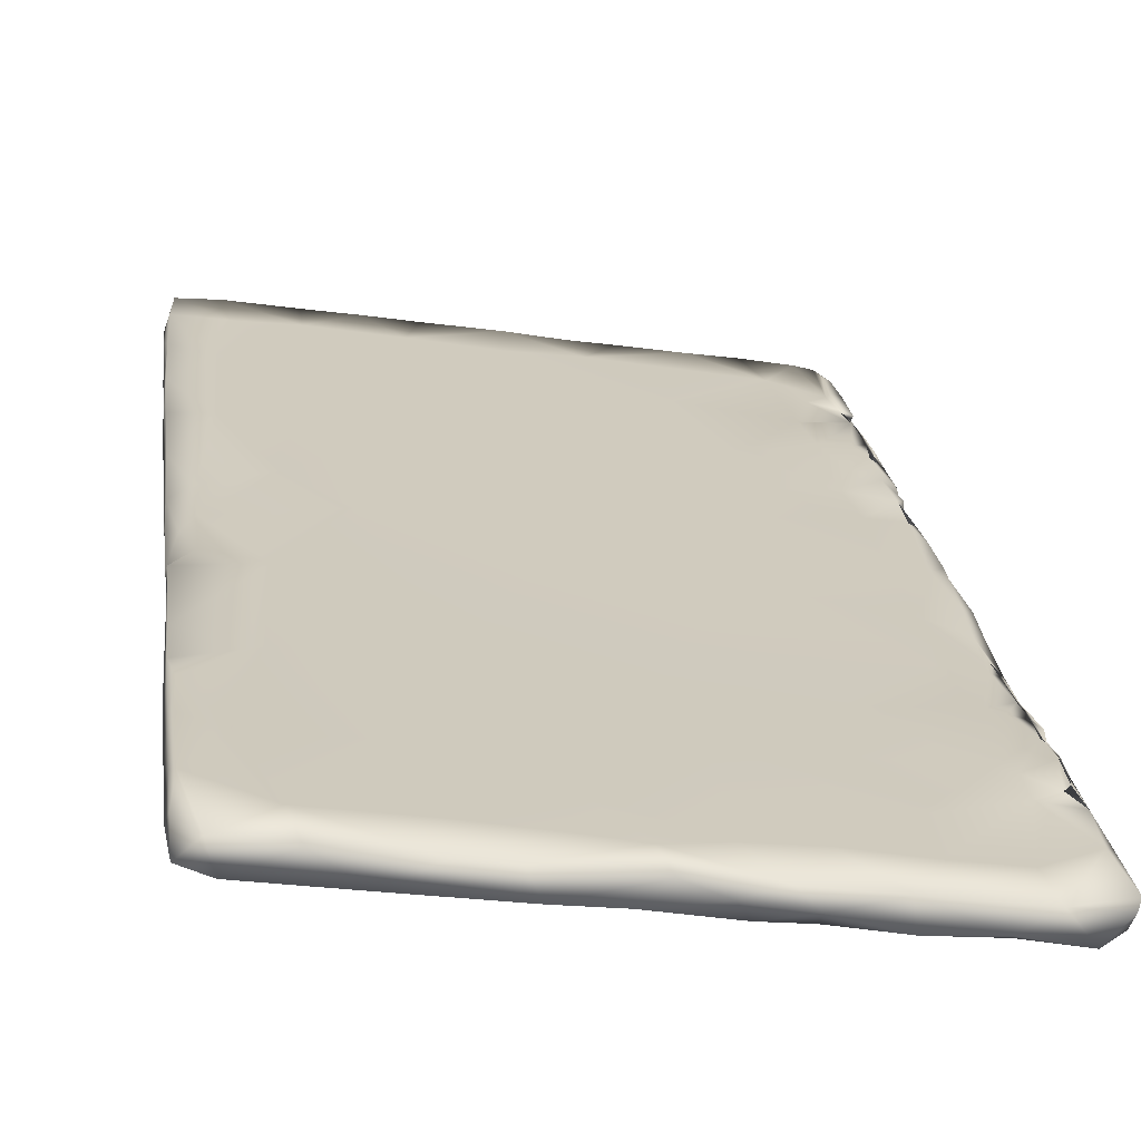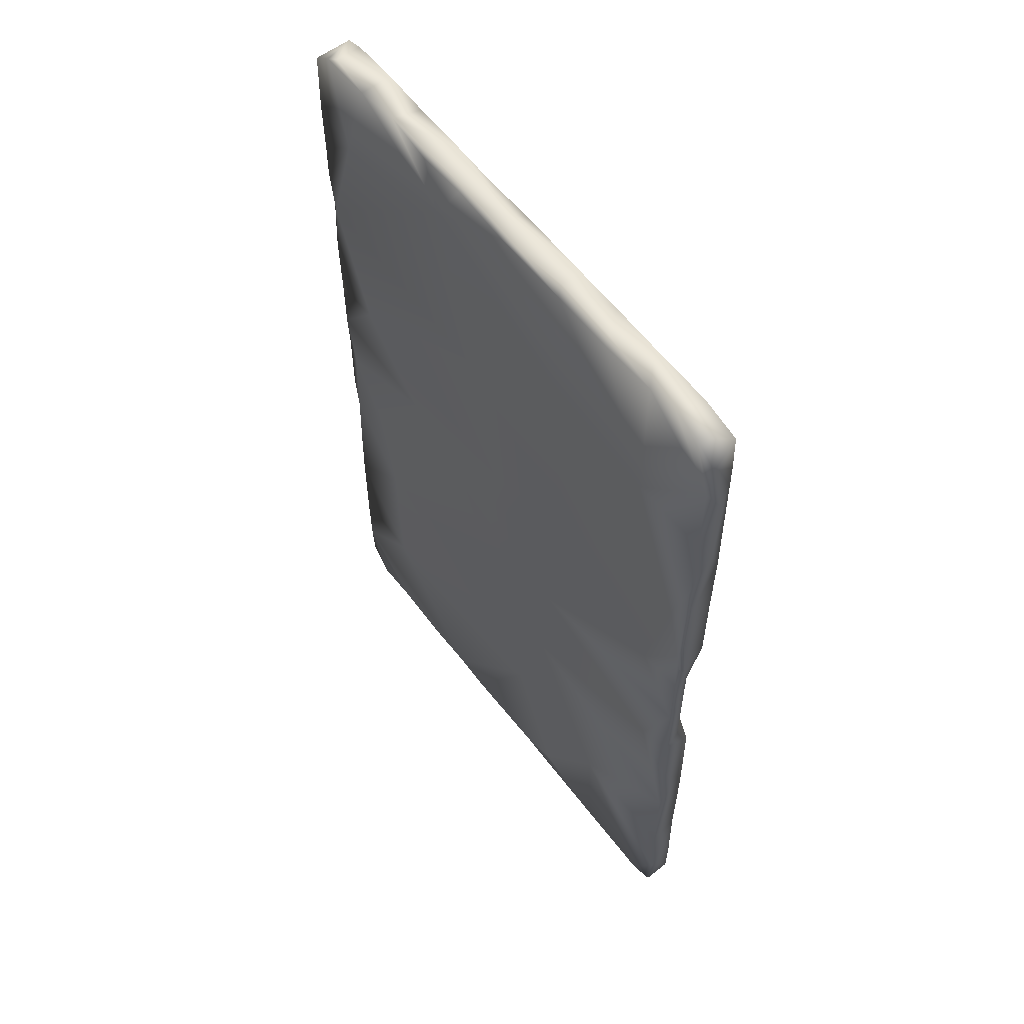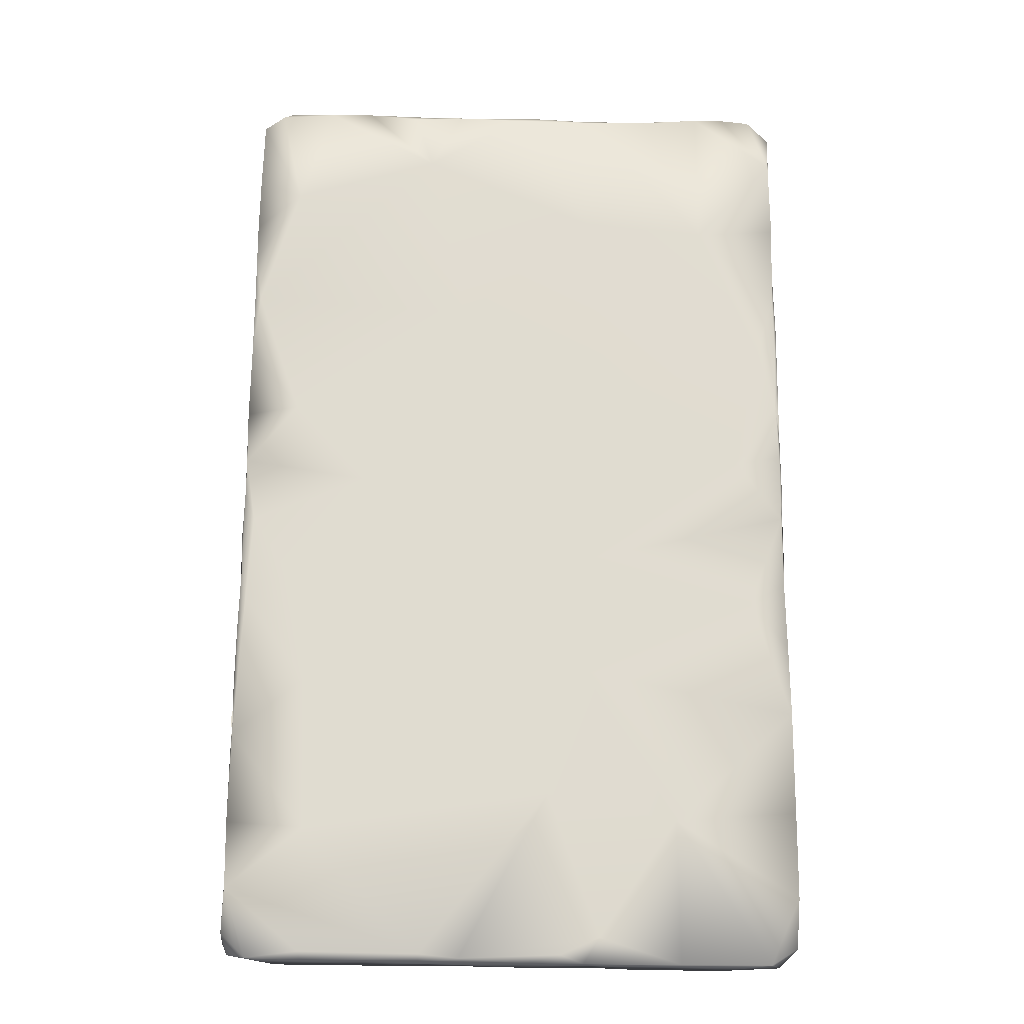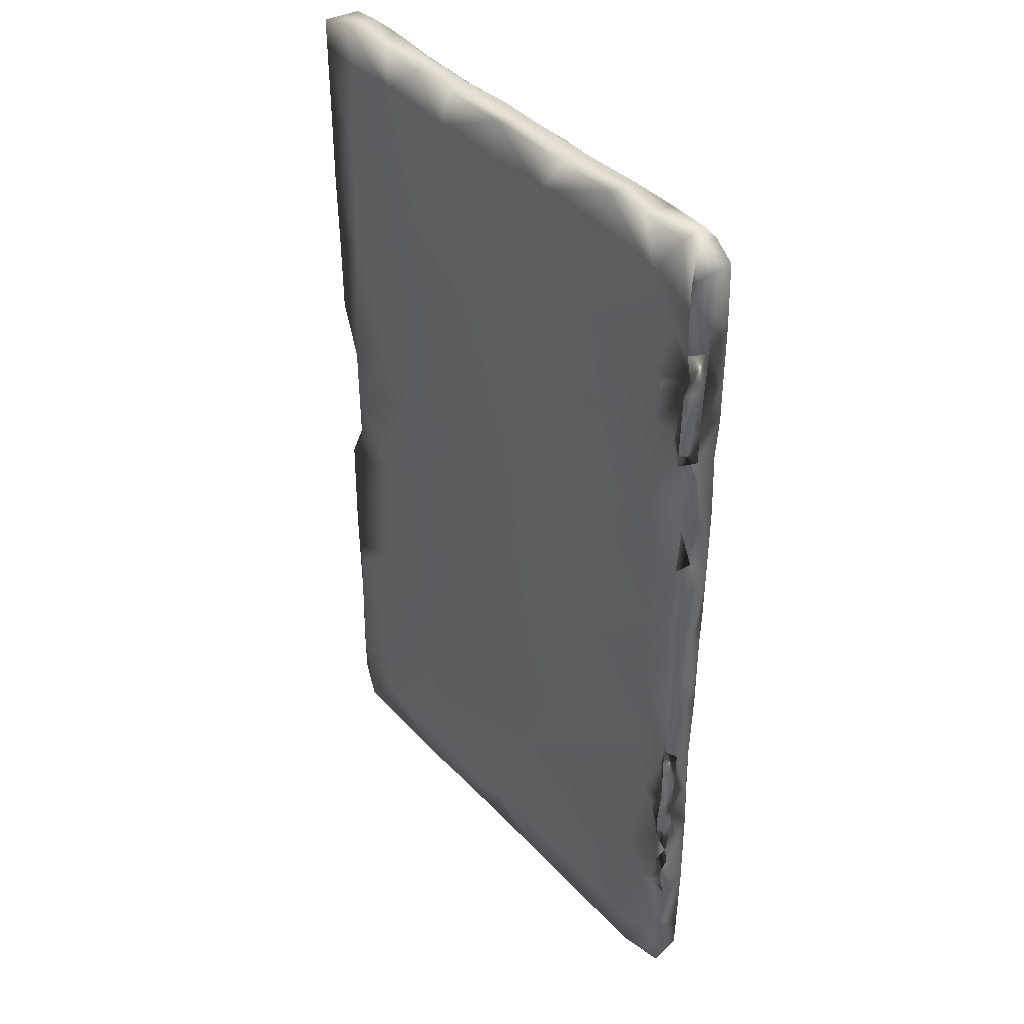
<metadata>
{"format":"obj","ext":"obj","renderer":"f3d","projection":"perspective","resolution":1024,"background":"white","views":[{"elev":23.7,"azim":173.4,"up":"+Y"},{"elev":58.1,"azim":62.1,"up":"+Z"},{"elev":-20.7,"azim":8.5,"up":"+Z"},{"elev":40.7,"azim":-118.7,"up":"+Z"}]}
</metadata>
<code>
v 0.09317 0.01101 0.1205
v 0.1518 0.02026 0.1834
v 0.07499 0.008926 -0.0782
v -0.004767 -0.003353 -0.131
v 0.1831 0.01479 0.08422
v 0.1732 0.01458 0.1834
v 1.8e-05 -0.003395 -0.005671
v 0.1416 0.01107 0.1833
v 0.1646 0.02223 -0.002406
v 0.1897 0.02235 0.1234
v -0.000387 -0.003984 0.08011
v 0.08196 -0.000639 0.02811
v 0.000601 -0.004058 0.1386
v 0.02567 -0.01086 0.1839
v 0.09548 0.01137 0.1661
v -0.002799 -0.008508 0.02891
v 0.1873 0.02619 -0.1111
v 0.004505 -0.002056 0.1157
v -0.003474 -0.006192 0.09433
v 0.1889 0.0251 0.09064
v 0.002444 -0.004317 0.1827
v 0.000468 -0.01345 -0.01173
v 0.002065 -0.003311 0.1601
v 0.06217 -0.002431 -0.1357
v 0.01407 -0.001304 0.1155
v 0.002902 -0.001928 -0.05051
v 0.0226 -0.008805 -0.1349
v 0.000307 -0.003306 0.0633
v 0.1343 0.01762 -0.003414
v -0.001445 -0.00192 -0.06291
v 0.1346 0.01769 0.1834
v 0.00928 -0.001268 0.09854
v 0.02438 -0.000599 0.1851
v 0.01334 -0.001221 -0.02526
v 0.1819 0.02433 0.0422
v 0.09931 0.002157 0.02892
v 0.05727 -0.005388 0.1826
v 0.04088 0.002057 0.1843
v 0.07629 0.009503 -0.1223
v 0.1815 0.02446 0.02305
v -0.002576 -0.01315 -0.09153
v 0.1904 0.01609 0.1343
v 0.06756 0.008018 -0.1382
v -3.7e-05 -0.01478 0.1777
v -0.002408 -0.01168 0.01093
v 0.1438 0.01981 -0.09002
v -0.000859 -0.003062 -0.02945
v 0.05669 0.006329 -0.1207
v -0.002265 -0.01303 -0.1138
v 0.02308 -0.009091 -0.09331
v 0.1175 0.01476 0.1837
v 0.01312 -0.000832 -0.07748
v 0.1892 0.0201 0.02402
v 0.162 0.02328 -0.1398
v 0.1861 0.02572 -0.067
v 0.01421 -0.01255 0.1486
v 0.09178 0.01099 0.05211
v 0.1832 0.01562 0.1819
v 0.09329 0.01218 -0.126
v 0.006869 -0.01365 0.183
v 0.1892 0.01683 -0.05373
v 0.000817 -0.003537 0.09353
v 0.09337 0.001125 0.0466
v 0.04242 -0.005279 -0.1376
v 0.01171 -0.002139 0.06547
v 0.06145 0.00129 -0.1383
v -0.003927 -0.004556 0.009604
v -0.003231 -0.004983 0.03734
v 0.05059 0.004098 0.1396
v 0.04401 0.003316 0.05615
v -0.002562 -0.001351 -0.07408
v 0.1902 0.01618 0.1625
v 0.1871 0.02616 -0.1283
v 0.1883 0.02554 0.1672
v -0.00063 -0.01502 0.1547
v 0.03718 0.002114 0.07803
v -0.00515 -0.005025 -0.05316
v 0.09433 0.001501 0.01443
v 0.01302 -0.000759 -0.1379
v 0.1632 0.01215 0.183
v 0.123 0.01578 0.1677
v 0.08646 0.009964 0.0866
v 0.1886 0.01651 -0.0066
v 0.04688 0.003296 0.1682
v -0.003024 -0.006389 0.0676
v 0.06613 0.006962 0.02421
v 0.07578 -0.002079 0.09981
v 0.141 0.01852 0.1283
v 0.01016 -0.002013 0.002336
v 0.1743 0.0246 -0.0921
v 0.1896 0.01641 0.05455
v 0.003404 -0.003907 0.1588
v 0.189 0.01672 -0.02987
v -0.002988 -0.006726 0.1501
v 0.0652 -0.002326 0.1843
v -0.001326 -0.01361 0.02772
v 0.1889 0.02016 0.001404
v -0.002626 -0.004451 0.03018
v 0.1089 0.00541 -0.1359
v 0.001097 -0.00334 -0.026
v 0.1275 0.006352 0.06649
v 0.1758 0.02393 0.1363
v -0.002999 -0.005405 0.08297
v -0.003072 -0.005306 0.05365
v -0.001232 -0.01365 0.1077
v 0.1673 0.02299 -0.04909
v 0.000758 -0.001663 0.1152
v 0.1885 0.01571 0.06252
v 0.0611 0.005275 0.1844
v 0.1886 0.02515 0.06093
v -0.003722 -0.00567 -0.004184
v 0.1761 0.02369 0.09283
v 0.01447 -0.000472 -0.1219
v -0.004466 -0.0056 -0.05779
v 0.1327 0.01714 0.08767
v -0.004714 -0.004791 -0.07527
v -0.003752 -0.006287 -0.03668
v 0.1355 0.01901 -0.123
v 0.09563 0.000788 0.1822
v 0.08903 0.005614 0.1842
v 0.1891 0.02533 0.1152
v 0.04217 0.003212 0.009349
v 0.1899 0.01685 0.0702
v -0.001557 -0.01398 0.05862
v 0.01601 -0.0115 0.06153
v 0.1181 0.005619 -0.03813
v 0.1165 0.007356 -0.1388
v 0.1485 0.01101 -0.09081
v 0.1715 0.02353 0.1659
v -0.001068 -0.01448 0.08458
v -0.002415 -0.01215 -0.02245
v 0.07544 -0.000156 -0.1371
v 0.1032 0.003084 0.1836
v 0.1895 0.01882 0.05012
v 0.04052 0.003275 -0.05207
v 0.1735 0.01354 0.03969
v 0.002129 -0.00356 0.03342
v 0.1786 0.01716 -0.1392
v 0.1119 0.01518 -0.1242
v 0.03537 0.002856 -0.1032
v -0.004909 -0.004245 -0.11
v 0.1196 0.007808 0.1838
v 0.1049 0.01392 -0.1085
v 0.1902 0.01764 0.09339
v 0.002173 -0.01342 0.01814
v 0.1886 0.018 -0.1172
v 0.1345 0.01898 -0.1395
v -0.001098 -0.01414 0.04025
v 0.007973 -0.000693 -0.08101
v -0.002976 -0.006161 0.1211
v 0.02161 -0.009717 -0.04115
v 0.01018 -0.002858 0.153
v 0.122 0.007375 -0.1302
v 0.04127 -0.007172 0.03336
v -0.000996 -0.01478 0.122
v 0.1219 0.005437 0.1817
v 0.1882 0.02268 -0.1005
v -0.003395 -0.009882 -0.06806
v 0.1888 0.01605 0.01829
v 0.1813 0.02443 0.003132
v 0.165 0.02383 -0.1233
v 0.001023 -0.01433 0.1054
v 0.19 0.02306 0.15
v 0.02311 -0.006628 -0.1377
v 0.189 0.02041 0.04375
v 0.07436 -0.002321 0.1833
v 4.2e-05 -0.001634 -0.08831
v 0.1892 0.01606 0.04232
v 0.0346 0.002814 -0.1222
v -0.00263 -0.007014 0.1368
v 0.03988 -0.007468 0.1847
v 0.001045 -0.002262 0.1333
v -0.001299 -0.002833 -0.04305
v 0.002186 -0.003395 0.1475
v -0.002705 -0.004637 -0.135
v 0.1737 0.02391 0.183
v -0.004344 -0.00492 -0.04807
v 0.1613 0.02158 0.05609
v 0.01623 -0.00153 0.1343
v 0.1264 0.01665 -0.04169
v 0.07518 0.007552 0.1838
v 0.01256 -0.001796 0.03214
v -0.001387 -0.005806 0.1768
v 0.1864 0.02614 -0.08438
v 0.08812 0.000565 0.003418
v 0.1895 0.01792 0.02992
v 0.06802 0.007415 -0.01571
v -0.001086 -0.01466 0.1352
v 0.187 0.02609 0.1797
v -0.002953 -0.00292 -0.0835
v 0.1214 0.005094 0.1376
v 0.008324 -0.003243 0.1844
v 0.1203 0.01655 -0.1389
v 0.1767 0.01445 -0.01338
v -0.003068 -0.006269 0.1095
v 0.1894 0.01588 0.08522
v 0.0146 -0.001604 0.08349
v 0.0102 -0.01205 0.1849
v -0.000389 -0.003315 -0.02017
v 0.007691 -0.001802 -0.09144
v 0.1879 0.02576 -0.04203
v 0.09361 0.01098 0.1839
v 0.1858 0.02666 -0.1112
v -0.002496 -0.009104 0.08164
v 0.07918 0.005586 -0.1386
v 0.08267 0.000294 0.1841
v 0.1488 0.01244 -0.1391
v 0.1044 0.01301 0.005899
v 0.1905 0.01746 0.1743
v -0.002243 -0.008101 0.1501
v -0.000985 -0.01343 -0.03963
v 0.144 0.01896 0.03627
v 0.09077 0.01147 -0.1388
v 0.1517 0.02045 0.1683
v 0.1858 0.02147 0.02026
v 0.0193 -0.001205 0.1672
v 0.1888 0.02534 0.1431
v 0.04382 0.004206 -0.1382
v 0.01422 -0.01124 -0.001962
v 0.03875 0.002295 0.1051
v 0.005235 -0.01125 -0.1369
v 0.1889 0.01733 -0.08829
v 0.0803 0.009474 -0.04136
v -0.001262 -0.01368 0.0013
v -0.00195 -0.01336 -0.06084
v 0.09859 0.004929 -0.1385
v -0.003004 -0.01218 -0.1288
v -0.001458 -0.001463 -0.05511
v -0.002685 -0.002871 -0.1115
v 0.1879 0.02563 -0.05809
v 0.1214 0.005833 0.003589
v 0.1115 0.01457 -0.07146
v 0.1632 0.01175 0.1329
v 0.06335 -0.004503 0.1631
v -0.003671 -0.006555 -0.0217
v 0.1806 0.02642 -0.1389
v 0.01172 -0.001389 0.1327
v 0.001577 -0.002107 0.1062
v 0.1872 0.01829 -0.1339
v -0.004578 -0.004223 -0.09237
v 0.188 0.02536 -0.008181
v -0.000836 -0.00277 0.00886
v 0.1876 0.02552 -0.08285
v 0.001829 -0.003015 0.1733
v -0.002615 -0.006484 0.1657
v 0.1894 0.016 0.1053
v 0.007956 -0.00195 -0.04716
v 0.07175 0.007227 0.1696
v 0.1052 0.004008 -0.08168
v -0.004579 -0.003837 -0.06888
v -0.002761 -0.01188 -0.04279
v 0.1439 0.008981 0.1817
f 244 183 21
f 23 245 183
f 244 23 183
f 170 172 13
f 13 174 210
f 210 170 13
f 172 170 150
f 107 150 195
f 107 172 150
f 238 107 195
f 11 85 28
f 116 71 250
f 104 85 28
f 238 19 195
f 94 23 174
f 242 7 111
f 199 235 7
f 235 111 7
f 242 67 98
f 77 228 177
f 177 228 173
f 77 114 228
f 23 94 245
f 47 235 117
f 173 47 117
f 30 228 114
f 174 210 94
f 117 177 173
f 250 30 114
f 190 71 116
f 240 167 190
f 19 238 62
f 242 111 67
f 229 141 240
f 235 47 199
f 229 4 141
f 52 135 3
f 200 149 52
f 247 52 26
f 112 102 121
f 161 147 118
f 57 212 208
f 216 84 69
f 25 220 197
f 69 220 179
f 167 71 149
f 149 71 30
f 218 79 113
f 43 218 48
f 135 52 247
f 182 89 137
f 35 215 40
f 76 65 197
f 140 52 3
f 15 1 69
f 197 65 11
f 140 200 52
f 39 43 48
f 135 247 34
f 200 113 229
f 76 197 220
f 86 122 70
f 3 135 223
f 32 197 62
f 32 18 25
f 25 18 172
f 179 13 152
f 48 218 169
f 48 169 140
f 137 242 98
f 137 98 68
f 137 68 104
f 15 69 248
f 113 200 169
f 187 34 122
f 215 35 165
f 143 46 118
f 157 17 243
f 65 28 11
f 122 89 182
f 182 137 28
f 182 28 65
f 115 112 178
f 197 32 25
f 237 179 25
f 25 172 237
f 172 13 237
f 13 179 237
f 174 152 13
f 216 179 152
f 169 200 140
f 187 135 34
f 215 160 40
f 149 200 167
f 52 149 30
f 52 30 26
f 89 122 34
f 70 65 76
f 84 216 38
f 70 182 65
f 57 70 82
f 220 25 179
f 212 178 40
f 169 218 113
f 216 69 179
f 112 115 88
f 240 200 229
f 84 38 248
f 26 30 228
f 201 106 9
f 247 100 34
f 214 88 81
f 34 100 89
f 15 248 202
f 70 122 182
f 201 61 230
f 39 140 3
f 143 39 3
f 248 69 84
f 140 39 48
f 208 86 57
f 55 230 243
f 57 86 70
f 55 243 184
f 70 76 82
f 82 76 220
f 222 243 230
f 187 122 86
f 139 59 143
f 1 82 220
f 222 157 243
f 223 135 187
f 38 216 33
f 69 1 220
f 203 184 243
f 248 38 109
f 109 181 248
f 143 59 39
f 203 243 17
f 208 187 86
f 247 26 173
f 173 100 247
f 100 173 47
f 100 47 199
f 100 199 7
f 7 89 100
f 89 7 242
f 89 242 137
f 74 102 129
f 1 115 82
f 59 213 43
f 59 43 39
f 115 178 212
f 88 1 15
f 9 29 212
f 115 212 57
f 51 81 202
f 90 161 46
f 215 97 160
f 90 46 106
f 208 223 187
f 97 241 160
f 139 118 147
f 161 236 54
f 53 215 165
f 180 223 208
f 134 123 91
f 88 214 102
f 161 118 46
f 110 35 112
f 110 112 20
f 20 112 121
f 74 129 189
f 102 74 217
f 88 15 81
f 213 59 193
f 59 139 193
f 1 88 115
f 232 3 223
f 51 31 81
f 143 3 232
f 2 214 31
f 53 159 97
f 53 97 215
f 160 9 40
f 55 90 106
f 230 106 201
f 165 186 53
f 186 165 134
f 112 88 102
f 46 180 106
f 180 208 29
f 110 134 165
f 110 123 134
f 102 214 129
f 15 202 81
f 29 208 212
f 110 165 35
f 106 230 55
f 106 180 29
f 82 115 57
f 106 29 9
f 223 180 232
f 203 161 90
f 9 212 40
f 90 184 203
f 214 81 31
f 241 201 9
f 90 55 184
f 241 9 160
f 139 147 193
f 118 139 143
f 46 232 180
f 232 46 143
f 35 40 178
f 241 93 201
f 161 54 147
f 35 178 112
f 190 240 116
f 79 175 4
f 229 113 79
f 17 157 146
f 43 213 205
f 17 73 203
f 17 146 73
f 146 239 73
f 73 236 203
f 73 239 236
f 66 64 218
f 229 79 4
f 190 71 167
f 173 26 228
f 218 43 66
f 200 240 167
f 71 250 30
f 147 127 193
f 203 236 161
f 193 127 213
f 141 49 41
f 141 41 240
f 60 14 198
f 41 116 240
f 250 116 158
f 114 250 158
f 114 177 77
f 211 225 151
f 22 151 219
f 22 219 145
f 96 16 45
f 148 16 96
f 16 148 124
f 124 68 16
f 124 148 125
f 164 221 79
f 85 104 124
f 85 124 204
f 204 11 85
f 103 11 204
f 62 103 204
f 62 204 19
f 19 204 195
f 150 195 155
f 44 56 60
f 164 27 221
f 154 148 145
f 151 225 50
f 126 249 128
f 175 79 221
f 158 116 41
f 225 158 41
f 158 225 177
f 114 158 177
f 177 225 251
f 251 225 211
f 21 60 198
f 205 132 66
f 205 66 43
f 131 251 211
f 251 131 235
f 211 151 22
f 131 211 22
f 131 22 224
f 145 224 22
f 117 177 251
f 251 235 117
f 145 219 154
f 111 235 131
f 126 185 151
f 16 67 45
f 198 14 33
f 14 171 33
f 96 145 148
f 124 125 130
f 98 67 16
f 68 98 16
f 104 68 124
f 14 60 56
f 27 49 221
f 153 99 127
f 21 44 60
f 64 27 164
f 24 49 27
f 24 132 249
f 154 219 185
f 49 227 221
f 227 49 141
f 75 44 245
f 183 245 44
f 249 151 50
f 37 171 234
f 14 234 171
f 154 125 148
f 185 126 231
f 175 227 4
f 50 41 49
f 185 219 151
f 141 4 227
f 64 66 24
f 50 225 41
f 12 154 185
f 218 164 79
f 218 64 164
f 204 124 130
f 195 204 130
f 130 105 195
f 162 105 130
f 105 155 195
f 162 155 105
f 155 188 150
f 170 150 188
f 210 170 188
f 56 44 75
f 188 75 210
f 75 245 210
f 210 245 94
f 50 24 249
f 24 27 64
f 49 24 50
f 111 131 224
f 224 45 111
f 67 111 45
f 145 96 224
f 45 224 96
f 24 66 132
f 226 132 205
f 99 132 226
f 249 126 151
f 221 227 175
f 127 99 226
f 222 128 146
f 153 132 99
f 132 153 249
f 128 249 153
f 138 146 128
f 239 146 138
f 213 226 205
f 61 194 126
f 222 61 128
f 138 236 239
f 231 78 185
f 207 127 147
f 128 61 126
f 127 226 213
f 138 54 236
f 54 207 147
f 138 128 207
f 157 222 146
f 230 61 222
f 207 153 127
f 153 207 128
f 207 54 138
f 119 166 234
f 163 72 42
f 234 56 162
f 162 87 234
f 233 246 42
f 87 162 125
f 206 166 119
f 5 196 246
f 5 108 196
f 108 5 136
f 125 162 130
f 233 72 80
f 56 155 162
f 136 168 108
f 234 14 56
f 119 234 191
f 101 5 191
f 185 78 12
f 36 78 231
f 154 12 63
f 63 87 125
f 233 191 5
f 12 36 63
f 83 159 194
f 37 234 166
f 166 95 37
f 188 155 56
f 56 75 188
f 78 36 12
f 125 154 63
f 93 194 61
f 83 194 93
f 231 194 159
f 136 5 101
f 136 159 168
f 186 168 159
f 168 186 134
f 108 168 134
f 134 91 108
f 123 108 91
f 231 159 136
f 110 20 123
f 123 196 108
f 144 196 123
f 233 42 72
f 144 123 20
f 196 144 246
f 10 246 144
f 10 144 121
f 246 10 42
f 58 6 72
f 101 231 136
f 133 119 156
f 142 133 156
f 201 93 61
f 191 233 156
f 83 93 241
f 97 83 241
f 156 233 252
f 159 83 97
f 63 101 87
f 101 63 36
f 159 53 186
f 119 191 156
f 234 87 191
f 36 231 101
f 87 101 191
f 231 126 194
f 80 72 6
f 80 252 233
f 233 5 246
f 92 174 23
f 23 244 92
f 92 244 21
f 104 28 137
f 11 103 62
f 197 11 62
f 216 92 192
f 32 62 238
f 32 238 18
f 18 238 107
f 107 172 18
f 174 92 152
f 152 92 216
f 192 92 21
f 209 72 163
f 8 80 2
f 21 183 44
f 95 171 37
f 33 192 198
f 2 6 176
f 129 214 176
f 181 109 120
f 171 95 109
f 171 109 38
f 202 248 181
f 252 8 142
f 142 156 252
f 192 33 216
f 38 33 171
f 192 21 198
f 133 206 119
f 120 206 133
f 181 120 202
f 206 95 166
f 120 95 206
f 95 120 109
f 58 176 6
f 31 51 142
f 42 10 163
f 202 120 51
f 189 129 176
f 189 176 58
f 74 209 163
f 189 209 74
f 133 142 51
f 209 189 58
f 209 58 72
f 2 31 8
f 80 6 2
f 120 133 51
f 121 144 20
f 217 10 121
f 102 217 121
f 163 10 217
f 163 217 74
f 31 142 8
f 80 8 252
f 176 214 2

</code>
